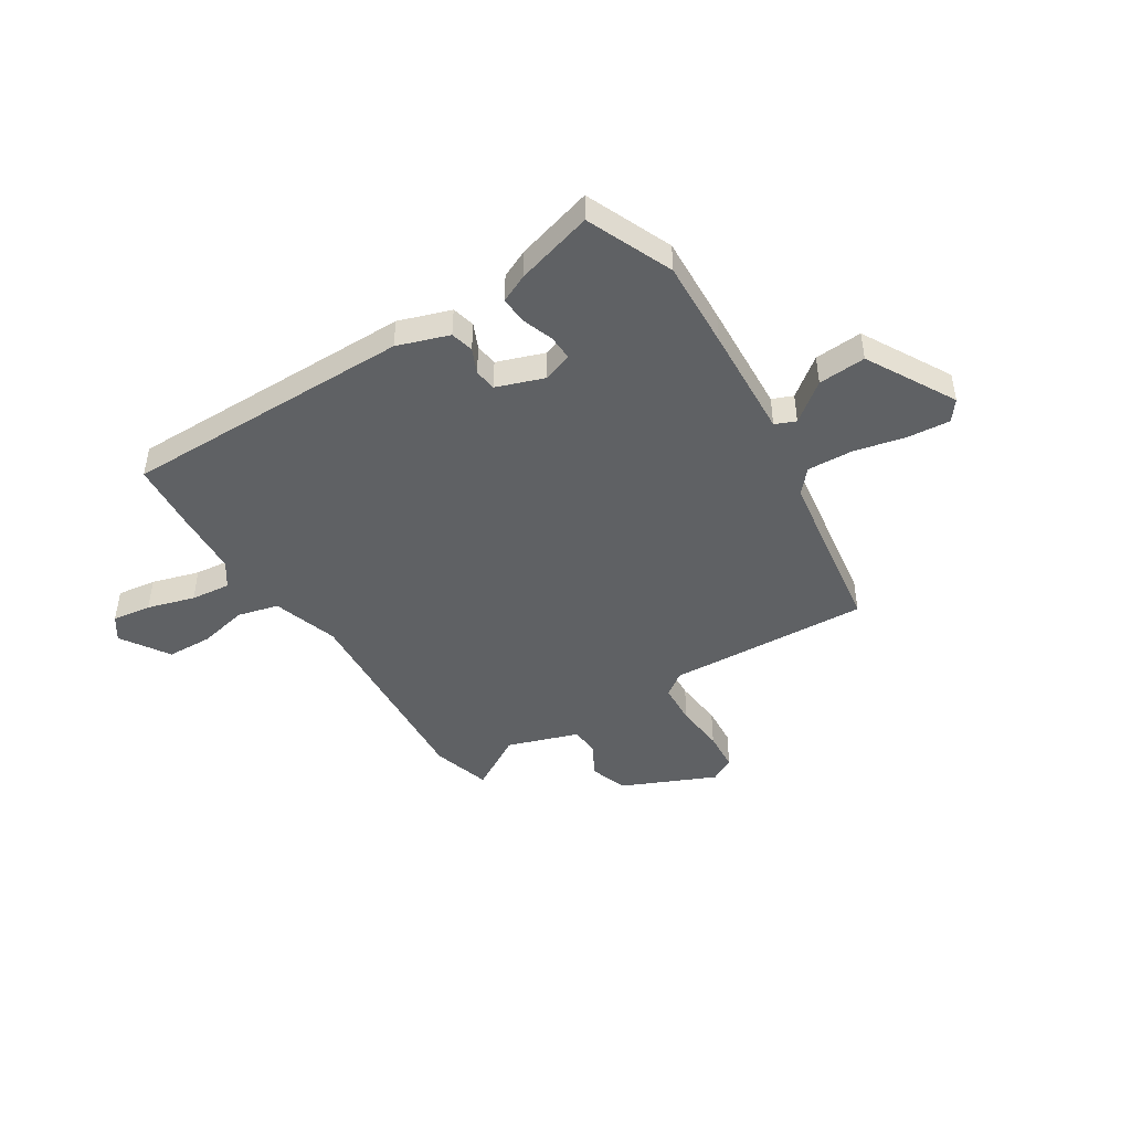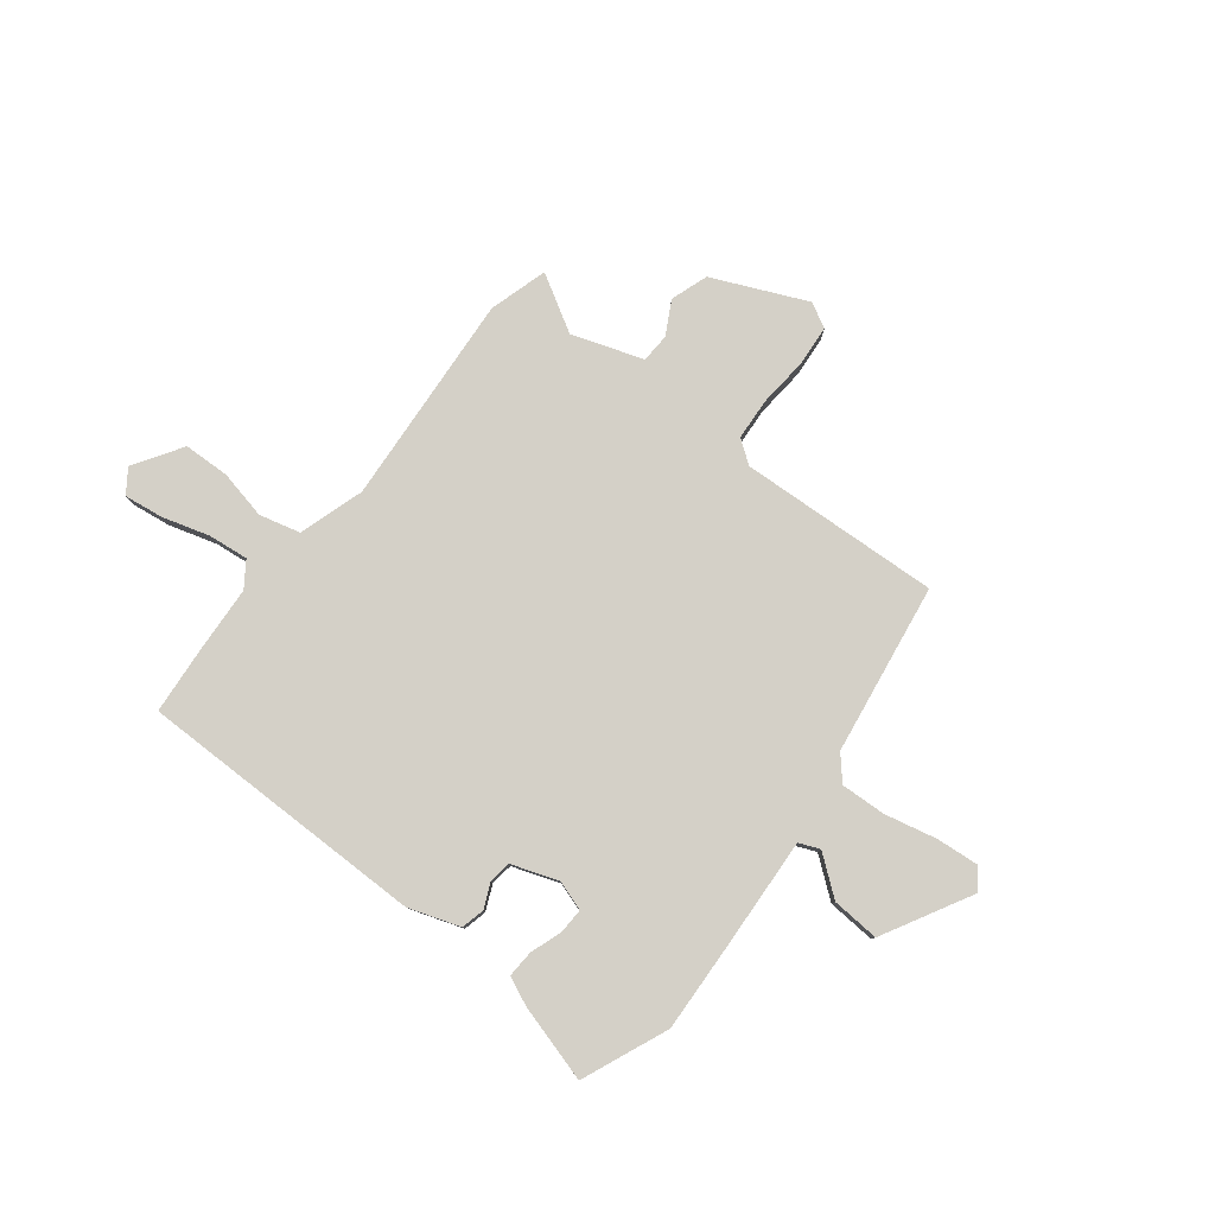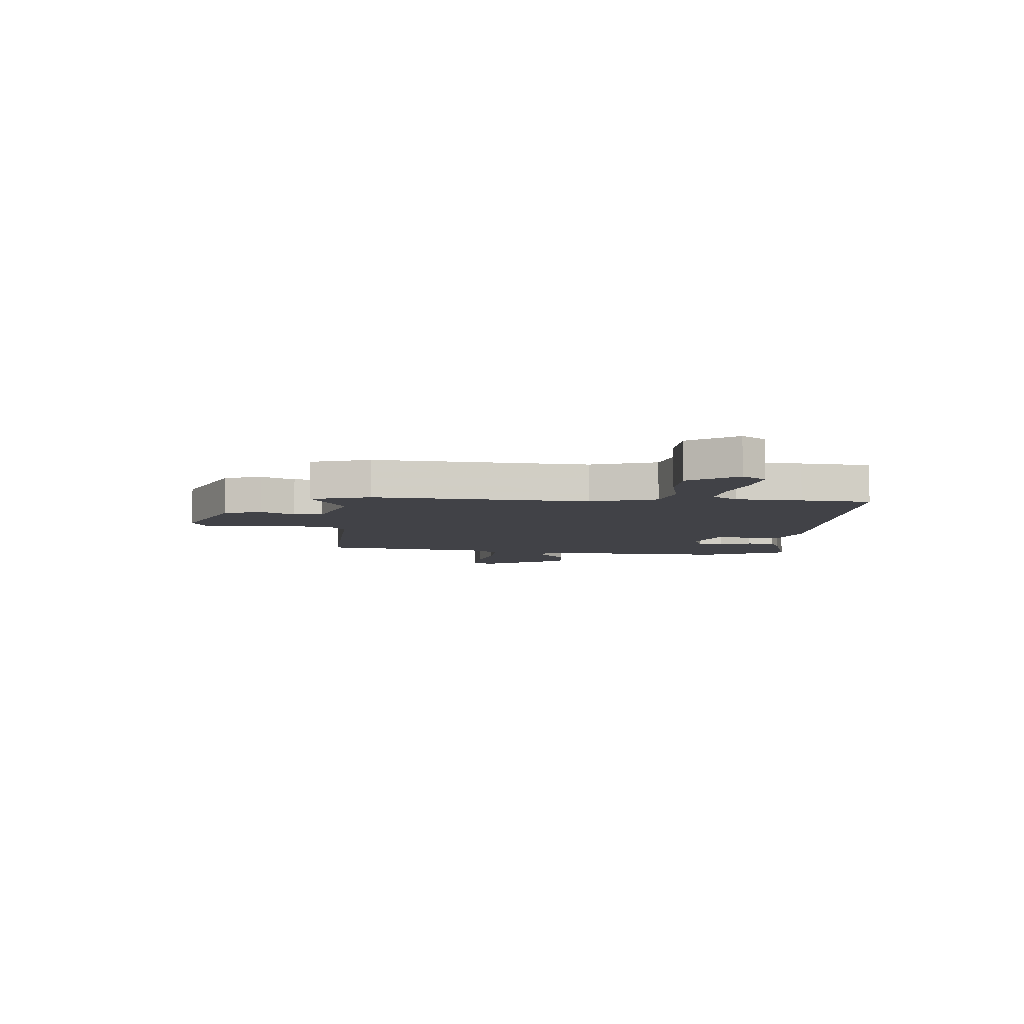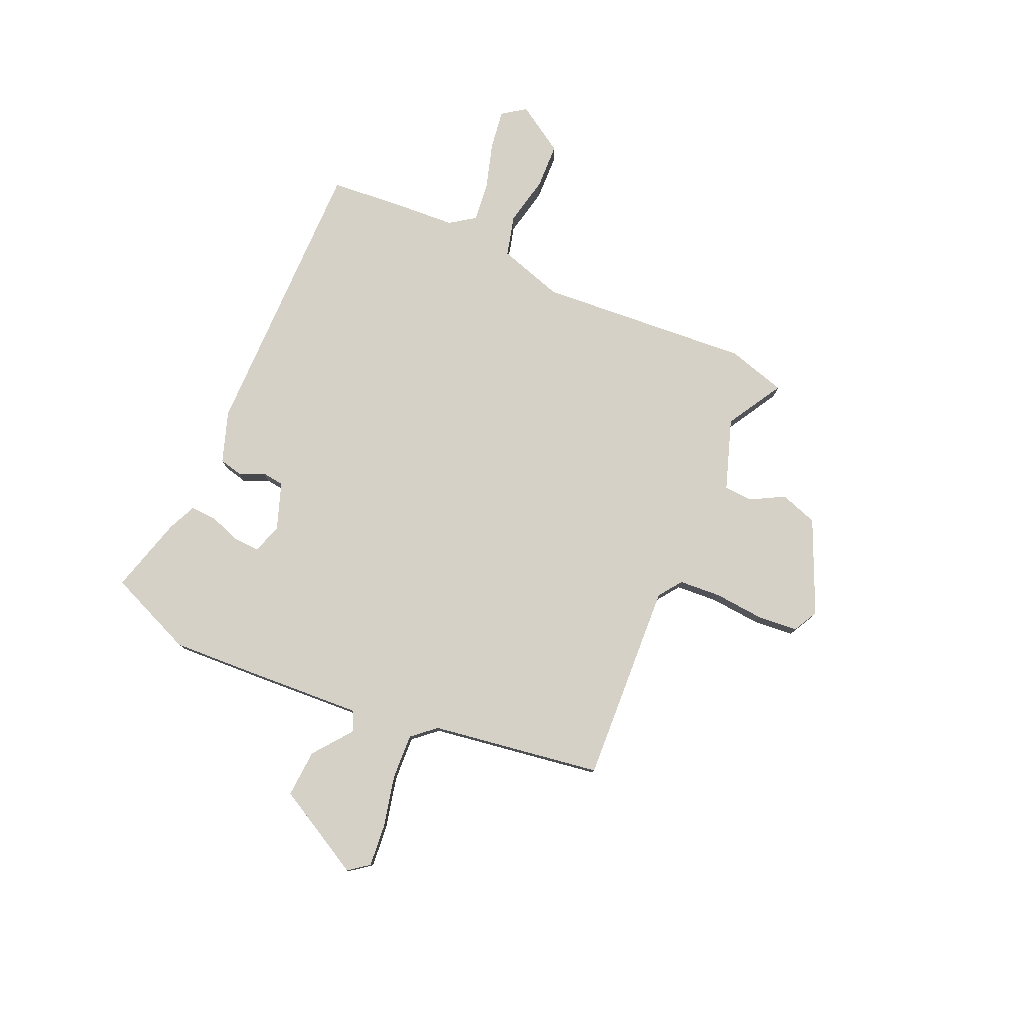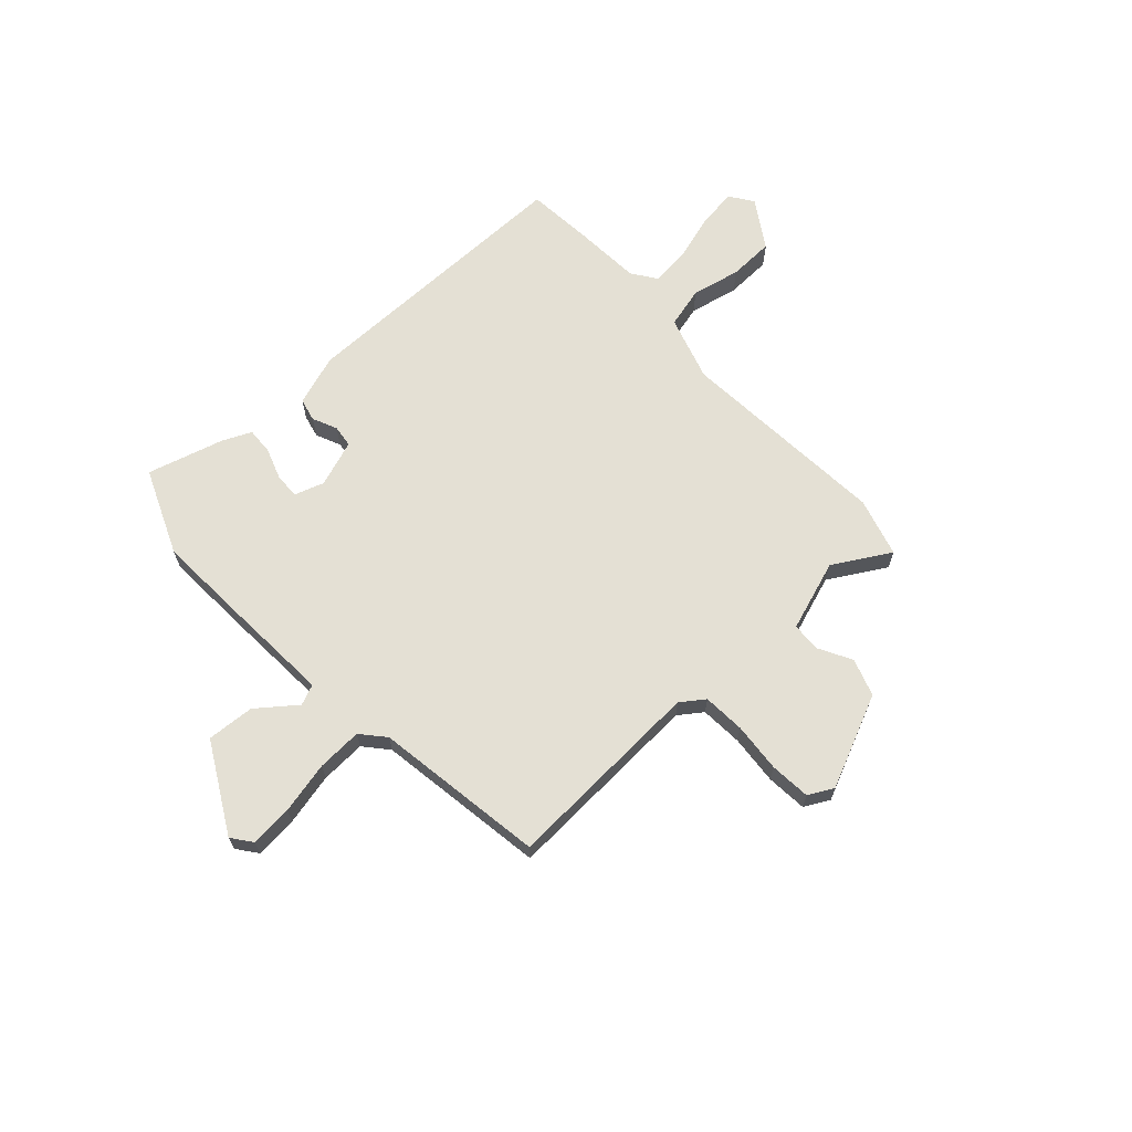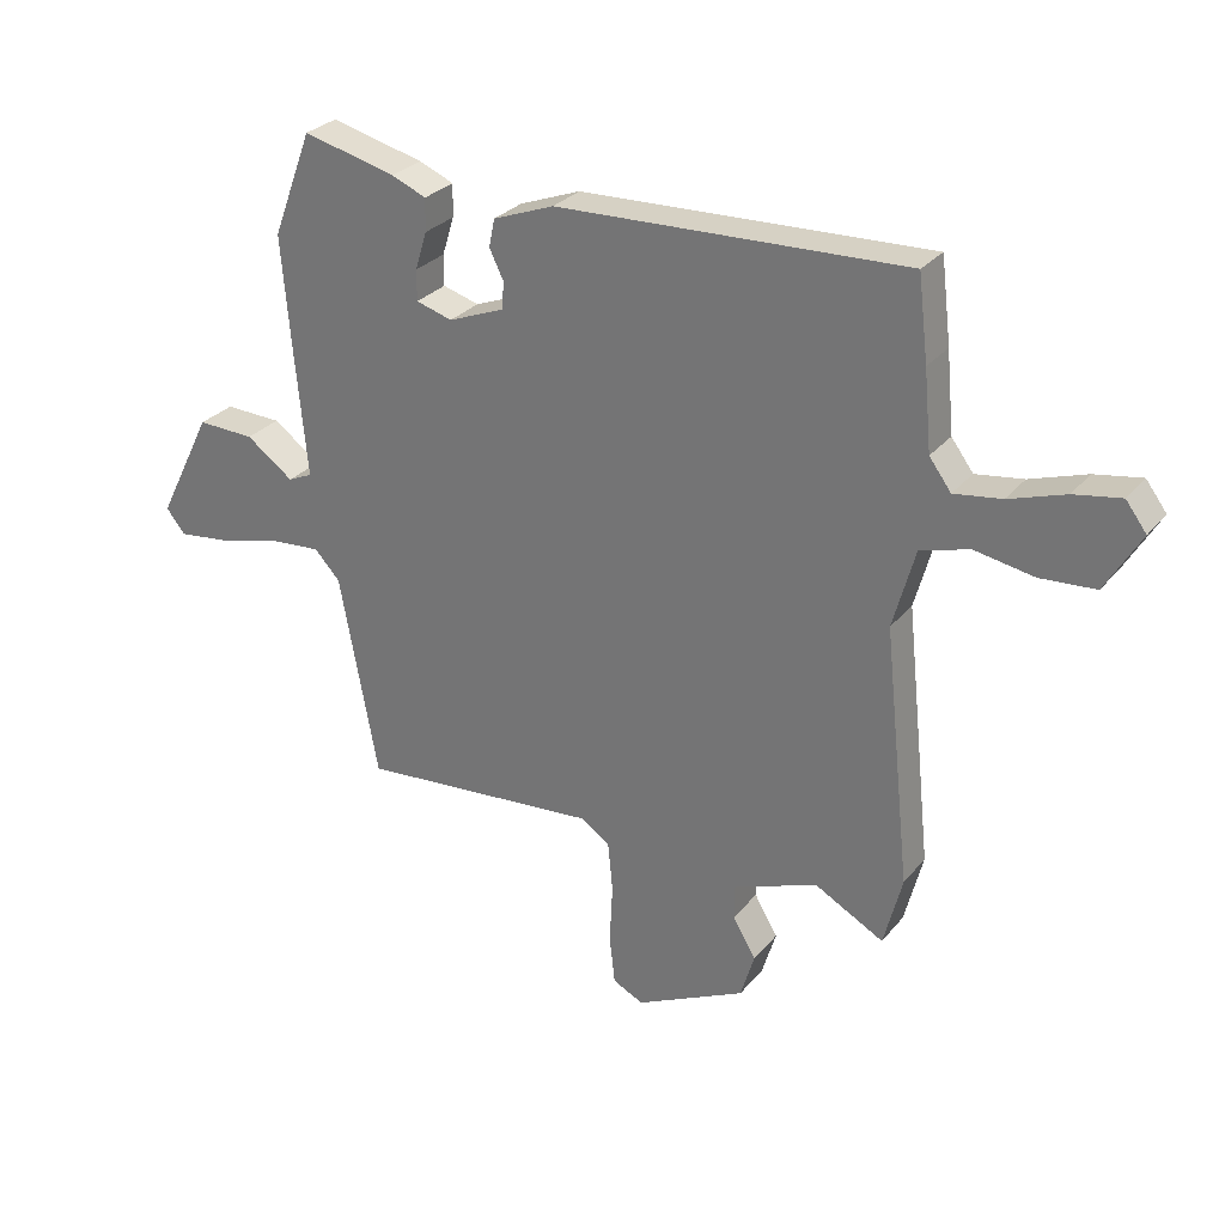
<metadata>
{"format":"obj","ext":"obj","renderer":"f3d","projection":"perspective","resolution":1024,"background":"white","views":[{"elev":-45.4,"azim":34.4,"up":"+Y"},{"elev":79.9,"azim":40.0,"up":"+Y"},{"elev":-6.8,"azim":-92.4,"up":"+Y"},{"elev":78.8,"azim":115.7,"up":"+Y"},{"elev":66.0,"azim":139.4,"up":"+Y"},{"elev":28.6,"azim":-148.9,"up":"+Z"}]}
</metadata>
<code>
v -0.496 0.07 -0.516
v -0.525 0.07 -0.402
v -0.481 0.07 0.007
v -0.516 0.07 0.134
v -0.594 0.07 0.157
v -0.689 0.07 0.14
v -0.777 0.07 0.146
v -0.833 0.07 0.241
v -0.8 0.07 0.285
v -0.725 0.07 0.272
v -0.635 0.07 0.242
v -0.559 0.07 0.231
v -0.524 0.07 0.278
v -0.512 0.07 0.404
v -0.496 0.07 0.536
v 0.062 0.07 0.515
v 0.16 0.07 0.478
v 0.169 0.07 0.433
v 0.146 0.07 0.386
v 0.15 0.07 0.343
v 0.239 0.07 0.308
v 0.297 0.07 0.325
v 0.297 0.07 0.374
v 0.278 0.07 0.435
v 0.277 0.07 0.487
v 0.332 0.07 0.51
v 0.482 0.07 0.547
v 0.546 0.07 0.379
v 0.532 0.07 0.21
v 0.512 0.07 -0.008
v 0.551 0.07 -0.026
v 0.627 0.07 0.029
v 0.719 0.07 0.032
v 0.807 0.07 -0.142
v 0.776 0.07 -0.18
v 0.695 0.07 -0.17
v 0.596 0.07 -0.144
v 0.509 0.07 -0.137
v 0.468 0.07 -0.181
v 0.407 0.07 -0.508
v 0.02 0.07 -0.475
v -0.026 0.07 -0.506
v -0.034 0.07 -0.587
v -0.029 0.07 -0.683
v -0.038 0.07 -0.761
v -0.087 0.07 -0.785
v -0.264 0.07 -0.699
v -0.286 0.07 -0.626
v -0.249 0.07 -0.563
v -0.25 0.07 -0.507
v -0.385 0.07 -0.456
v -0.496 0 -0.516
v -0.525 0 -0.402
v -0.481 0 0.007
v -0.516 0 0.134
v -0.594 0 0.157
v -0.689 0 0.14
v -0.777 0 0.146
v -0.833 0 0.241
v -0.8 0 0.285
v -0.725 0 0.272
v -0.635 0 0.242
v -0.559 0 0.231
v -0.524 0 0.278
v -0.512 0 0.404
v -0.496 0 0.536
v 0.062 0 0.515
v 0.16 0 0.478
v 0.169 0 0.433
v 0.146 0 0.386
v 0.15 0 0.343
v 0.239 0 0.308
v 0.297 0 0.325
v 0.297 0 0.374
v 0.278 0 0.435
v 0.277 0 0.487
v 0.332 0 0.51
v 0.482 0 0.547
v 0.546 0 0.379
v 0.532 0 0.21
v 0.512 0 -0.008
v 0.551 0 -0.026
v 0.627 0 0.029
v 0.719 0 0.032
v 0.807 0 -0.142
v 0.776 0 -0.18
v 0.695 0 -0.17
v 0.596 0 -0.144
v 0.509 0 -0.137
v 0.468 0 -0.181
v 0.407 0 -0.508
v 0.02 0 -0.475
v -0.026 0 -0.506
v -0.034 0 -0.587
v -0.029 0 -0.683
v -0.038 0 -0.761
v -0.087 0 -0.785
v -0.264 0 -0.699
v -0.286 0 -0.626
v -0.249 0 -0.563
v -0.25 0 -0.507
v -0.385 0 -0.456
f 46 47 48 49
f 46 49 50
f 43 44 45 46
f 42 43 46 50
f 41 42 50 51
f 39 40 41
f 38 39 41 51
f 34 35 36 37
f 34 37 38
f 31 32 33 34
f 31 34 38
f 30 31 38 51
f 28 29 30 51
f 23 24 25 26
f 22 23 26 27
f 16 17 18 19
f 16 19 20
f 13 14 15 16
f 12 13 16 20
f 8 9 10 11
f 8 11 12
f 5 6 7 8
f 4 5 8 12
f 51 1 2 3
f 28 51 3
f 22 27 28
f 21 22 28 3
f 4 12 20 21
f 3 4 21
f 100 99 98 97
f 101 100 97
f 97 96 95 94
f 101 97 94 93
f 102 101 93 92
f 92 91 90
f 102 92 90 89
f 88 87 86 85
f 89 88 85
f 85 84 83 82
f 89 85 82
f 102 89 82 81
f 102 81 80 79
f 77 76 75 74
f 78 77 74 73
f 70 69 68 67
f 71 70 67
f 67 66 65 64
f 71 67 64 63
f 62 61 60 59
f 63 62 59
f 59 58 57 56
f 63 59 56 55
f 54 53 52 102
f 54 102 79
f 79 78 73
f 54 79 73 72
f 72 71 63 55
f 72 55 54
f 1 52 53 2
f 2 53 54 3
f 3 54 55 4
f 4 55 56 5
f 5 56 57 6
f 6 57 58 7
f 7 58 59 8
f 8 59 60 9
f 9 60 61 10
f 10 61 62 11
f 11 62 63 12
f 12 63 64 13
f 13 64 65 14
f 14 65 66 15
f 15 66 67 16
f 16 67 68 17
f 17 68 69 18
f 18 69 70 19
f 19 70 71 20
f 20 71 72 21
f 21 72 73 22
f 22 73 74 23
f 23 74 75 24
f 24 75 76 25
f 25 76 77 26
f 26 77 78 27
f 27 78 79 28
f 28 79 80 29
f 29 80 81 30
f 30 81 82 31
f 31 82 83 32
f 32 83 84 33
f 33 84 85 34
f 34 85 86 35
f 35 86 87 36
f 36 87 88 37
f 37 88 89 38
f 38 89 90 39
f 39 90 91 40
f 40 91 92 41
f 41 92 93 42
f 42 93 94 43
f 43 94 95 44
f 44 95 96 45
f 45 96 97 46
f 46 97 98 47
f 47 98 99 48
f 48 99 100 49
f 49 100 101 50
f 50 101 102 51
f 51 102 52 1

</code>
